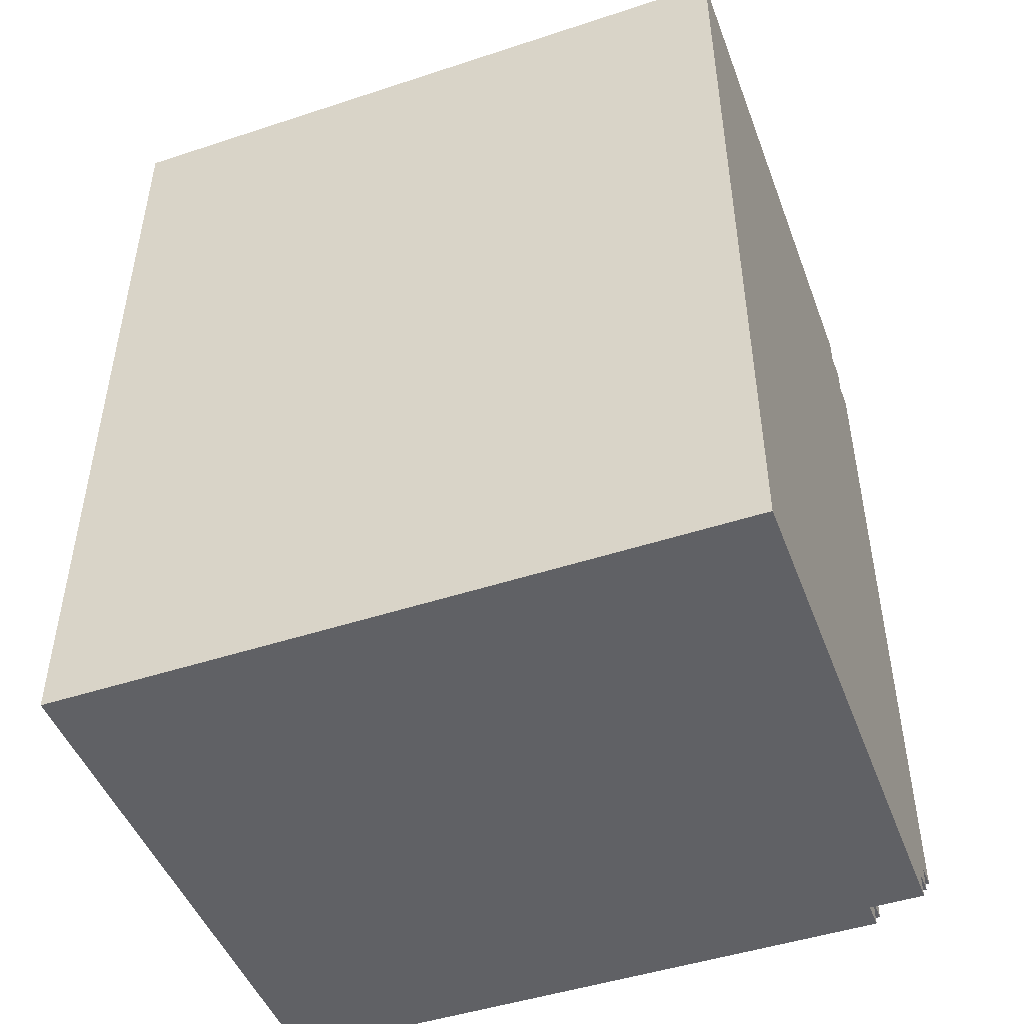
<metadata>
{"format":"obj","ext":"obj","renderer":"f3d","projection":"perspective","resolution":1024,"background":"white","views":[{"elev":-47.6,"azim":110.3,"up":"+Z"}]}
</metadata>
<code>
o
v -0.6 0 1.3
v -0.6 0 -1.5
v -0.6 0.1 1.4
v -0.6 0.1 1.3
v -0.6 0.1 -1.5
v -0.6 0.1 -1.6
v -0.6 0.2 1.2
v -0.6 0.2 -1.4
v -0.6 1.1 1.2
v -0.6 1.1 -1.4
v -0.6 1.3 1.2
v -0.6 1.3 -1.4
v -0.6 1.9 1.4
v -0.6 1.9 1.3
v -0.6 2 1.4
v -0.6 2 1.3
v -0.6 2.1 1.4
v -0.6 2.1 1.3
v -0.6 2.2 1.2
v -0.6 2.2 -1.4
v -0.6 2.3 1.4
v -0.6 2.3 1.3
v -0.6 2.3 -1.5
v -0.6 2.3 -1.6
v -0.6 2.4 1.3
v -0.6 2.4 -1.5
v -0.6 2.5 1.3
v -0.6 2.5 -1.5
v -0.5 0 1.4
v -0.5 0 1.3
v -0.5 0 -1.5
v -0.5 0 -1.6
v -0.5 0.1 1.5
v -0.5 0.1 1.4
v -0.5 0.1 1.3
v -0.5 0.1 -1.5
v -0.5 0.1 -1.6
v -0.5 0.1 -1.7
v -0.5 1.2 1.5
v -0.5 1.2 1.4
v -0.5 1.4 0.6
v -0.5 1.4 0.5
v -0.5 1.4 -1.6
v -0.5 1.4 -1.7
v -0.5 1.5 0.6
v -0.5 1.5 0.5
v -0.5 1.9 1.4
v -0.5 2 1.4
v -0.5 2.1 1.4
v -0.5 2.3 1.5
v -0.5 2.3 1.4
v -0.5 2.3 1.3
v -0.5 2.3 -1.5
v -0.5 2.3 -1.6
v -0.5 2.3 -1.7
v -0.5 2.4 1.4
v -0.5 2.4 1.3
v -0.5 2.4 -1.5
v -0.5 2.4 -1.6
v -0.5 2.5 1.4
v -0.5 2.5 1.3
v -0.5 2.5 -1.5
v -0.5 2.5 -1.6
v -0.4 0 1.5
v -0.4 0 1.4
v -0.4 0 -1.6
v -0.4 0 -1.7
v -0.4 0.1 1.5
v -0.4 0.1 1.4
v -0.4 0.1 -1.6
v -0.4 0.1 -1.7
v -0.4 2.3 1.5
v -0.4 2.3 1.4
v -0.4 2.3 -1.6
v -0.4 2.3 -1.7
v -0.4 2.4 1.5
v -0.4 2.4 1.4
v -0.4 2.4 -1.6
v -0.4 2.4 -1.7
v -0.4 2.5 1.5
v -0.4 2.5 1.4
v -0.4 2.5 -1.6
v -0.4 2.5 -1.7
v -0.3 1.3 -0.9
v -0.3 1.3 -1.2
v -0.3 1.7 -0.9
v -0.3 1.7 -1.2
v -0.2 1.3 0.6
v -0.2 1.3 0.5
v -0.2 1.4 0.7
v -0.2 1.4 0.6
v -0.2 1.4 0.5
v -0.2 1.4 0.4
v -0.2 1.4 -0.8
v -0.2 1.4 -0.9
v -0.2 1.5 0.7
v -0.2 1.5 0.6
v -0.2 1.5 0.5
v -0.2 1.5 0.4
v -0.2 1.6 0.6
v -0.2 1.6 0.5
v -0.2 1.6 -0.8
v -0.2 1.6 -0.9
v -0.1 1.6 -1
v -0.1 1.6 -1.1
v -0.1 1.7 -1
v -0.1 1.7 -1.1
v 1.3 0.2 1.2
v 1.3 0.2 -1.4
v 1.3 1.1 1.2
v 1.3 1.1 -1.4
v 1.3 1.3 1.2
v 1.3 1.3 1.1
v 1.3 1.3 0.9
v 1.3 1.3 -1.4
v 1.3 1.4 1.1
v 1.3 1.4 0.9
v 1.3 2.2 1.2
v 1.3 2.2 -1.4
v 1.4 1.3 1.1
v 1.4 1.3 0.9
v 1.4 1.4 1.1
v 1.4 1.4 0.9
v -0.2 1.6 -1
v -0.2 1.6 -1.1
v -0.2 1.7 -1
v -0.2 1.7 -1.1
v -0.1 1.4 -0.8
v -0.1 1.4 -0.9
v -0.1 1.6 -0.8
v -0.1 1.6 -0.9
v 0 1.3 -0.9
v 0 1.3 -1.2
v 0 1.7 -0.9
v 0 1.7 -1.2
v 0.6 1.3 0.6
v 0.6 1.3 0.5
v 0.6 1.4 0.7
v 0.6 1.4 0.6
v 0.6 1.4 0.5
v 0.6 1.4 0.4
v 0.6 1.5 0.7
v 0.6 1.5 0.6
v 0.6 1.5 0.5
v 0.6 1.5 0.4
v 0.6 1.6 0.6
v 0.6 1.6 0.5
v 1.6 0 1.5
v 1.6 0 -1.7
v 1.6 2.3 -0.7
v 1.6 2.3 -0.9
v 1.6 2.4 1.5
v 1.6 2.4 -0.7
v 1.6 2.4 -0.9
v 1.6 2.4 -1.7
v 1.6 2.5 1.5
v 1.6 2.5 -1.7
v -0.5 0.1 1.5
v -0.5 1.2 1.5
v -0.5 2.3 1.5
v -0.4 0 1.5
v -0.4 0.1 1.5
v -0.4 2.3 1.5
v -0.4 2.4 1.5
v -0.4 2.5 1.5
v -0.3 1.7 1.5
v -0.3 1.8 1.5
v -0.2 1.2 1.5
v -0.2 1.3 1.5
v -0.2 1.8 1.5
v -0.2 2.1 1.5
v -0.1 1.3 1.5
v -0.1 1.4 1.5
v -0.1 2.1 1.5
v -0.1 2.2 1.5
v 0 1.5 1.5
v 0 1.7 1.5
v 0.1 1.4 1.5
v 0.1 1.5 1.5
v 0.2 2.2 1.5
v 0.2 2.4 1.5
v 0.5 0.9 1.5
v 0.5 1 1.5
v 0.7 1 1.5
v 0.7 1.1 1.5
v 0.8 0 1.5
v 0.8 0.1 1.5
v 1 0.1 1.5
v 1 0.2 1.5
v 1 1.1 1.5
v 1 1.2 1.5
v 1.1 0 1.5
v 1.1 0.1 1.5
v 1.1 0.9 1.5
v 1.1 1 1.5
v 1.3 0 1.5
v 1.3 0.1 1.5
v 1.3 0.2 1.5
v 1.3 0.4 1.5
v 1.4 1.2 1.5
v 1.4 1.3 1.5
v 1.5 0 1.5
v 1.5 0.4 1.5
v 1.5 1 1.5
v 1.5 1.3 1.5
v 1.6 0 1.5
v 1.6 2.4 1.5
v 1.6 2.5 1.5
v -0.6 0.1 1.4
v -0.6 1.9 1.4
v -0.6 2 1.4
v -0.6 2.1 1.4
v -0.6 2.3 1.4
v -0.5 0 1.4
v -0.5 0.1 1.4
v -0.5 1.2 1.4
v -0.5 1.9 1.4
v -0.5 2 1.4
v -0.5 2.1 1.4
v -0.5 2.3 1.4
v -0.5 2.4 1.4
v -0.5 2.5 1.4
v -0.4 0 1.4
v -0.4 0.1 1.4
v -0.4 2.3 1.4
v -0.4 2.4 1.4
v -0.4 2.5 1.4
v -0.6 0 1.3
v -0.6 0.1 1.3
v -0.6 2.3 1.3
v -0.6 2.4 1.3
v -0.6 2.5 1.3
v -0.5 0 1.3
v -0.5 0.1 1.3
v -0.5 2.3 1.3
v -0.5 2.4 1.3
v -0.5 2.5 1.3
v 1.3 1.3 0.9
v 1.3 1.4 0.9
v 1.4 1.3 0.9
v 1.4 1.4 0.9
v -0.2 1.4 0.7
v -0.2 1.5 0.7
v 0.1 1.4 0.7
v 0.1 1.5 0.7
v 0.4 1.4 0.7
v 0.4 1.5 0.7
v 0.6 1.4 0.7
v 0.6 1.5 0.7
v -0.5 1.4 0.6
v -0.5 1.5 0.6
v -0.4 1.4 0.6
v -0.4 1.5 0.6
v -0.2 1.3 0.6
v -0.2 1.4 0.6
v -0.2 1.5 0.6
v -0.2 1.6 0.6
v 0.1 1.3 0.6
v 0.1 1.4 0.6
v 0.1 1.5 0.6
v 0.1 1.6 0.6
v 0.4 1.4 0.6
v 0.4 1.5 0.6
v 0.4 1.6 0.6
v 0.5 1.3 0.6
v 0.5 1.4 0.6
v 0.6 1.3 0.6
v 0.6 1.4 0.6
v 0.6 1.5 0.6
v 0.6 1.6 0.6
v -0.2 1.4 -0.8
v -0.2 1.6 -0.8
v -0.1 1.4 -0.8
v -0.1 1.6 -0.8
v -0.3 1.3 -0.9
v -0.3 1.7 -0.9
v -0.2 1.4 -0.9
v -0.2 1.6 -0.9
v -0.1 1.4 -0.9
v -0.1 1.6 -0.9
v 0 1.3 -0.9
v 0 1.7 -0.9
v -0.2 1.6 -1.1
v -0.2 1.7 -1.1
v -0.1 1.6 -1.1
v -0.1 1.7 -1.1
v -0.6 0.2 -1.4
v -0.6 1.1 -1.4
v -0.6 1.3 -1.4
v -0.6 2.2 -1.4
v 1.3 0.2 -1.4
v 1.3 1.1 -1.4
v 1.3 1.3 -1.4
v 1.3 2.2 -1.4
v -0.6 0.2 1.2
v -0.6 1.1 1.2
v -0.6 1.3 1.2
v -0.6 2.2 1.2
v 1.3 0.2 1.2
v 1.3 1.1 1.2
v 1.3 1.3 1.2
v 1.3 2.2 1.2
v 1.3 1.3 1.1
v 1.3 1.4 1.1
v 1.4 1.3 1.1
v 1.4 1.4 1.1
v -0.5 1.4 0.5
v -0.5 1.5 0.5
v -0.4 1.4 0.5
v -0.4 1.5 0.5
v -0.2 1.3 0.5
v -0.2 1.4 0.5
v -0.2 1.5 0.5
v -0.2 1.6 0.5
v 0.1 1.3 0.5
v 0.1 1.4 0.5
v 0.1 1.5 0.5
v 0.1 1.6 0.5
v 0.4 1.4 0.5
v 0.4 1.5 0.5
v 0.4 1.6 0.5
v 0.5 1.3 0.5
v 0.5 1.4 0.5
v 0.6 1.3 0.5
v 0.6 1.4 0.5
v 0.6 1.5 0.5
v 0.6 1.6 0.5
v -0.2 1.4 0.4
v -0.2 1.5 0.4
v 0.1 1.4 0.4
v 0.1 1.5 0.4
v 0.4 1.4 0.4
v 0.4 1.5 0.4
v 0.6 1.4 0.4
v 0.6 1.5 0.4
v -0.2 1.6 -1
v -0.2 1.7 -1
v -0.1 1.6 -1
v -0.1 1.7 -1
v -0.3 1.3 -1.2
v -0.3 1.7 -1.2
v 0 1.3 -1.2
v 0 1.7 -1.2
v -0.6 0 -1.5
v -0.6 0.1 -1.5
v -0.6 2.3 -1.5
v -0.6 2.4 -1.5
v -0.6 2.5 -1.5
v -0.5 0 -1.5
v -0.5 0.1 -1.5
v -0.5 2.3 -1.5
v -0.5 2.4 -1.5
v -0.5 2.5 -1.5
v -0.6 0.1 -1.6
v -0.6 2.3 -1.6
v -0.5 0 -1.6
v -0.5 0.1 -1.6
v -0.5 1.4 -1.6
v -0.5 2.3 -1.6
v -0.5 2.4 -1.6
v -0.5 2.5 -1.6
v -0.4 0 -1.6
v -0.4 0.1 -1.6
v -0.4 2.3 -1.6
v -0.4 2.4 -1.6
v -0.4 2.5 -1.6
v -0.5 0.1 -1.7
v -0.5 1.4 -1.7
v -0.5 2.3 -1.7
v -0.4 0 -1.7
v -0.4 0.1 -1.7
v -0.4 1.4 -1.7
v -0.4 1.5 -1.7
v -0.4 2.3 -1.7
v -0.4 2.4 -1.7
v -0.4 2.5 -1.7
v -0.3 1.5 -1.7
v -0.3 1.6 -1.7
v -0.2 1.6 -1.7
v -0.2 1.8 -1.7
v -0.2 2.3 -1.7
v -0.2 2.4 -1.7
v 0 1.8 -1.7
v 0 2 -1.7
v 0.1 2 -1.7
v 0.1 2.1 -1.7
v 0.2 2 -1.7
v 0.2 2.1 -1.7
v 0.2 2.2 -1.7
v 0.2 2.3 -1.7
v 0.3 1.8 -1.7
v 0.3 2 -1.7
v 0.3 2.1 -1.7
v 0.3 2.2 -1.7
v 0.4 1.7 -1.7
v 0.4 1.8 -1.7
v 0.4 1.9 -1.7
v 0.4 2.1 -1.7
v 0.5 1.7 -1.7
v 0.5 1.9 -1.7
v 0.6 0.3 -1.7
v 0.6 0.4 -1.7
v 0.7 0.2 -1.7
v 0.7 0.3 -1.7
v 1 0.1 -1.7
v 1 0.2 -1.7
v 1 0.4 -1.7
v 1 0.5 -1.7
v 1.1 0.1 -1.7
v 1.1 0.2 -1.7
v 1.2 2.1 -1.7
v 1.2 2.2 -1.7
v 1.3 0.5 -1.7
v 1.3 0.6 -1.7
v 1.3 0.8 -1.7
v 1.3 0.9 -1.7
v 1.3 2 -1.7
v 1.3 2.1 -1.7
v 1.4 0.5 -1.7
v 1.4 0.6 -1.7
v 1.4 0.8 -1.7
v 1.4 1 -1.7
v 1.4 1.1 -1.7
v 1.5 0.2 -1.7
v 1.5 0.5 -1.7
v 1.5 0.6 -1.7
v 1.5 0.9 -1.7
v 1.5 1 -1.7
v 1.5 1.1 -1.7
v 1.5 2 -1.7
v 1.5 2.2 -1.7
v 1.6 0 -1.7
v 1.6 2.4 -1.7
v 1.6 2.5 -1.7
v -0.4 0 1.5
v 0.8 0 1.5
v 1.1 0 1.5
v 1.3 0 1.5
v 1.5 0 1.5
v 1.6 0 1.5
v -0.5 0 1.4
v -0.4 0 1.4
v 0.8 0 1.4
v 1.1 0 1.4
v 1.3 0 1.4
v 1.5 0 1.4
v -0.6 0 1.3
v -0.5 0 1.3
v -0.6 0 -1.5
v -0.5 0 -1.5
v -0.5 0 -1.6
v -0.4 0 -1.6
v -0.4 0 -1.7
v 1.6 0 -1.7
v -0.5 0.1 1.5
v -0.4 0.1 1.5
v -0.6 0.1 1.4
v -0.5 0.1 1.4
v -0.4 0.1 1.4
v -0.6 0.1 1.3
v -0.5 0.1 1.3
v -0.6 0.1 -1.5
v -0.5 0.1 -1.5
v -0.6 0.1 -1.6
v -0.5 0.1 -1.6
v -0.4 0.1 -1.6
v -0.5 0.1 -1.7
v -0.4 0.1 -1.7
v -0.6 1.1 1.2
v 1.3 1.1 1.2
v -0.6 1.1 -1.4
v 1.3 1.1 -1.4
v 1.3 1.4 1.1
v 1.4 1.4 1.1
v 1.3 1.4 0.9
v 1.4 1.4 0.9
v -0.2 1.4 0.7
v 0.1 1.4 0.7
v 0.4 1.4 0.7
v 0.6 1.4 0.7
v -0.5 1.4 0.6
v -0.4 1.4 0.6
v -0.2 1.4 0.6
v 0.1 1.4 0.6
v 0.4 1.4 0.6
v 0.5 1.4 0.6
v 0.6 1.4 0.6
v -0.5 1.4 0.5
v -0.4 1.4 0.5
v -0.2 1.4 0.5
v 0.1 1.4 0.5
v 0.4 1.4 0.5
v 0.5 1.4 0.5
v 0.6 1.4 0.5
v -0.2 1.4 0.4
v 0.1 1.4 0.4
v 0.4 1.4 0.4
v 0.6 1.4 0.4
v -0.2 1.4 -0.8
v -0.1 1.4 -0.8
v -0.2 1.4 -0.9
v -0.1 1.4 -0.9
v -0.6 2.2 1.2
v 1.3 2.2 1.2
v -0.6 2.2 -1.4
v 1.3 2.2 -1.4
v -0.6 0.2 1.2
v 1.3 0.2 1.2
v -0.6 0.2 -1.4
v 1.3 0.2 -1.4
v -0.6 1.3 1.2
v 1.3 1.3 1.2
v 1.3 1.3 1.1
v 1.4 1.3 1.1
v 1.3 1.3 0.9
v 1.4 1.3 0.9
v -0.2 1.3 0.6
v 0.1 1.3 0.6
v 0.5 1.3 0.6
v 0.6 1.3 0.6
v -0.2 1.3 0.5
v 0.1 1.3 0.5
v 0.5 1.3 0.5
v 0.6 1.3 0.5
v -0.3 1.3 -0.9
v 0 1.3 -0.9
v -0.3 1.3 -1.2
v 0 1.3 -1.2
v -0.6 1.3 -1.4
v 1.3 1.3 -1.4
v -0.2 1.5 0.7
v 0.1 1.5 0.7
v 0.4 1.5 0.7
v 0.6 1.5 0.7
v -0.5 1.5 0.6
v -0.4 1.5 0.6
v -0.2 1.5 0.6
v 0.1 1.5 0.6
v 0.4 1.5 0.6
v 0.6 1.5 0.6
v -0.5 1.5 0.5
v -0.4 1.5 0.5
v -0.2 1.5 0.5
v 0.1 1.5 0.5
v 0.4 1.5 0.5
v 0.6 1.5 0.5
v -0.2 1.5 0.4
v 0.1 1.5 0.4
v 0.4 1.5 0.4
v 0.6 1.5 0.4
v -0.2 1.6 0.6
v 0.1 1.6 0.6
v 0.4 1.6 0.6
v 0.6 1.6 0.6
v -0.2 1.6 0.5
v 0.1 1.6 0.5
v 0.4 1.6 0.5
v 0.6 1.6 0.5
v -0.2 1.6 -0.8
v -0.1 1.6 -0.8
v -0.2 1.6 -0.9
v -0.1 1.6 -0.9
v -0.2 1.6 -1
v -0.1 1.6 -1
v -0.2 1.6 -1.1
v -0.1 1.6 -1.1
v -0.3 1.7 -0.9
v 0 1.7 -0.9
v -0.2 1.7 -1
v -0.1 1.7 -1
v -0.2 1.7 -1.1
v -0.1 1.7 -1.1
v -0.3 1.7 -1.2
v 0 1.7 -1.2
v -0.5 2.3 1.5
v -0.4 2.3 1.5
v -0.6 2.3 1.4
v -0.5 2.3 1.4
v -0.4 2.3 1.4
v -0.6 2.3 1.3
v -0.5 2.3 1.3
v -0.6 2.3 -1.5
v -0.5 2.3 -1.5
v -0.6 2.3 -1.6
v -0.5 2.3 -1.6
v -0.4 2.3 -1.6
v -0.5 2.3 -1.7
v -0.4 2.3 -1.7
v -0.4 2.5 1.5
v 1.6 2.5 1.5
v -0.5 2.5 1.4
v -0.4 2.5 1.4
v -0.6 2.5 1.3
v -0.5 2.5 1.3
v -0.6 2.5 -1.5
v -0.5 2.5 -1.5
v -0.5 2.5 -1.6
v -0.4 2.5 -1.6
v -0.4 2.5 -1.7
v 1.6 2.5 -1.7
f 4 2 1
f 5 2 4
f 7 4 3
f 7 6 5
f 7 5 4
f 8 6 7
f 9 7 3
f 10 6 8
f 11 9 3
f 11 10 9
f 12 6 10
f 12 10 11
f 13 11 3
f 14 11 13
f 15 14 13
f 16 11 14
f 16 14 15
f 17 16 15
f 18 11 16
f 18 16 17
f 19 11 18
f 20 6 12
f 21 18 17
f 22 19 18
f 22 18 21
f 22 20 19
f 23 6 20
f 23 20 22
f 24 6 23
f 25 23 22
f 26 23 25
f 27 26 25
f 28 26 27
f 34 30 29
f 35 30 34
f 36 32 31
f 37 32 36
f 39 34 33
f 40 34 39
f 43 38 37
f 44 38 43
f 45 42 41
f 46 42 45
f 47 40 39
f 48 47 39
f 49 48 39
f 50 49 39
f 51 49 50
f 54 44 43
f 55 44 54
f 56 52 51
f 57 52 56
f 58 54 53
f 59 54 58
f 60 57 56
f 61 57 60
f 62 59 58
f 63 59 62
f 68 65 64
f 69 65 68
f 70 67 66
f 71 67 70
f 76 73 72
f 77 73 76
f 78 75 74
f 79 75 78
f 80 77 76
f 81 77 80
f 82 79 78
f 83 79 82
f 86 85 84
f 87 85 86
f 91 89 88
f 92 89 91
f 96 91 90
f 97 91 96
f 98 93 92
f 99 93 98
f 100 98 97
f 101 98 100
f 102 95 94
f 103 95 102
f 106 105 104
f 107 105 106
f 110 109 108
f 111 109 110
f 116 113 112
f 117 115 114
f 118 116 112
f 118 117 116
f 119 115 117
f 119 117 118
f 122 121 120
f 123 121 122
f 124 125 126
f 126 125 127
f 128 129 130
f 130 129 131
f 132 133 134
f 134 133 135
f 136 137 139
f 139 137 140
f 138 139 142
f 140 141 142
f 139 140 142
f 142 141 143
f 143 141 144
f 144 141 145
f 143 144 146
f 146 144 147
f 148 149 150
f 150 149 151
f 148 150 152
f 150 151 153
f 152 150 153
f 151 149 154
f 153 151 154
f 154 149 155
f 152 153 156
f 153 154 156
f 154 155 156
f 156 155 157
f 162 159 158
f 163 160 159
f 166 163 159
f 166 164 163
f 167 164 166
f 168 162 161
f 168 159 162
f 168 166 159
f 169 166 168
f 170 164 167
f 170 167 166
f 171 164 170
f 172 166 169
f 172 169 168
f 173 166 172
f 174 164 171
f 174 171 170
f 175 164 174
f 176 166 173
f 177 170 166
f 177 166 176
f 177 174 170
f 177 175 174
f 178 173 172
f 178 176 173
f 179 177 176
f 179 176 178
f 180 164 175
f 180 177 179
f 180 179 178
f 180 175 177
f 181 165 164
f 181 164 180
f 182 172 168
f 182 178 172
f 182 181 180
f 182 168 161
f 182 180 178
f 183 181 182
f 184 183 182
f 184 181 183
f 185 181 184
f 186 182 161
f 187 182 186
f 188 187 186
f 188 182 187
f 189 182 188
f 190 181 185
f 190 185 184
f 191 181 190
f 192 189 188
f 192 188 186
f 193 189 192
f 194 182 189
f 194 184 182
f 194 191 190
f 194 190 184
f 195 191 194
f 196 193 192
f 197 189 193
f 197 193 196
f 198 194 189
f 198 189 197
f 198 195 194
f 199 195 198
f 200 191 195
f 200 181 191
f 201 181 200
f 202 199 198
f 202 197 196
f 202 198 197
f 203 195 199
f 203 199 202
f 204 201 200
f 204 195 203
f 204 200 195
f 205 181 201
f 205 201 204
f 206 204 203
f 206 203 202
f 206 205 204
f 207 165 181
f 207 205 206
f 207 181 205
f 208 165 207
f 215 210 209
f 216 210 215
f 217 211 210
f 217 210 216
f 218 212 211
f 218 211 217
f 219 213 212
f 219 212 218
f 220 213 219
f 223 215 214
f 224 215 223
f 225 221 220
f 226 222 221
f 226 221 225
f 227 222 226
f 233 229 228
f 234 229 233
f 235 231 230
f 236 232 231
f 236 231 235
f 237 232 236
f 240 239 238
f 241 239 240
f 244 243 242
f 245 243 244
f 246 245 244
f 247 245 246
f 248 247 246
f 249 247 248
f 252 251 250
f 253 251 252
f 255 253 252
f 256 253 255
f 258 255 254
f 259 255 258
f 260 257 256
f 261 257 260
f 262 259 258
f 263 261 260
f 264 261 263
f 265 262 258
f 266 262 265
f 267 266 265
f 268 266 267
f 269 264 263
f 270 264 269
f 273 272 271
f 274 272 273
f 277 276 275
f 278 276 277
f 279 277 275
f 280 276 278
f 281 279 275
f 281 280 279
f 282 276 280
f 282 280 281
f 285 284 283
f 286 284 285
f 291 288 287
f 292 288 291
f 293 290 289
f 294 290 293
f 295 296 299
f 299 296 300
f 297 298 301
f 301 298 302
f 303 304 305
f 305 304 306
f 307 308 309
f 309 308 310
f 309 310 312
f 312 310 313
f 311 312 315
f 315 312 316
f 313 314 317
f 317 314 318
f 315 316 319
f 317 318 320
f 320 318 321
f 315 319 322
f 322 319 323
f 322 323 324
f 324 323 325
f 320 321 326
f 326 321 327
f 328 329 330
f 330 329 331
f 330 331 332
f 332 331 333
f 332 333 334
f 334 333 335
f 336 337 338
f 338 337 339
f 340 341 342
f 342 341 343
f 344 345 349
f 349 345 350
f 346 347 351
f 347 348 352
f 351 347 352
f 352 348 353
f 354 355 357
f 357 355 358
f 358 355 359
f 356 357 362
f 362 357 363
f 359 360 364
f 360 361 365
f 364 360 365
f 365 361 366
f 367 368 371
f 368 369 372
f 371 368 372
f 372 369 373
f 373 369 374
f 370 371 377
f 371 372 377
f 374 375 377
f 373 374 377
f 372 373 377
f 377 375 378
f 377 378 379
f 378 375 379
f 379 375 380
f 380 375 381
f 375 376 382
f 381 375 382
f 380 381 383
f 379 380 383
f 383 381 384
f 383 384 385
f 384 381 385
f 385 381 386
f 383 385 387
f 385 386 387
f 386 381 388
f 387 386 388
f 388 381 389
f 381 382 390
f 389 381 390
f 379 383 391
f 383 387 391
f 388 389 392
f 391 387 392
f 387 388 392
f 392 389 393
f 389 390 394
f 393 389 394
f 379 391 395
f 392 393 396
f 395 391 396
f 391 392 396
f 396 393 397
f 393 394 398
f 397 393 398
f 379 395 399
f 396 397 399
f 395 396 399
f 397 398 400
f 399 397 400
f 370 377 401
f 377 379 401
f 399 400 401
f 379 399 401
f 401 400 402
f 370 401 403
f 401 402 404
f 403 401 404
f 370 403 405
f 403 404 406
f 405 403 406
f 402 400 407
f 406 404 407
f 404 402 407
f 407 400 408
f 405 406 409
f 370 405 409
f 407 408 409
f 406 407 409
f 409 408 410
f 400 398 411
f 398 394 411
f 408 400 411
f 394 390 412
f 411 394 412
f 410 408 413
f 408 411 413
f 413 411 414
f 414 411 415
f 415 411 416
f 416 411 417
f 411 412 418
f 417 411 418
f 410 413 419
f 413 414 419
f 414 415 420
f 419 414 420
f 415 416 421
f 420 415 421
f 416 417 422
f 422 417 423
f 409 410 424
f 410 419 424
f 419 420 425
f 424 419 425
f 420 421 426
f 425 420 426
f 421 416 427
f 426 421 427
f 416 422 427
f 422 423 428
f 427 422 428
f 423 417 429
f 428 423 429
f 417 418 430
f 429 417 430
f 412 390 431
f 430 418 431
f 418 412 431
f 429 430 432
f 427 428 432
f 430 431 432
f 409 424 432
f 426 427 432
f 428 429 432
f 424 425 432
f 370 409 432
f 425 426 432
f 382 376 433
f 432 431 433
f 431 390 433
f 390 382 433
f 433 376 434
f 442 436 435
f 443 437 436
f 443 436 442
f 444 438 437
f 444 437 443
f 445 439 438
f 445 438 444
f 446 440 439
f 446 439 445
f 448 445 444
f 448 442 441
f 448 446 445
f 448 443 442
f 448 444 443
f 449 448 447
f 450 446 448
f 450 448 449
f 451 446 450
f 452 446 451
f 453 446 452
f 454 440 446
f 454 446 453
f 458 456 455
f 459 456 458
f 460 458 457
f 461 458 460
f 464 463 462
f 465 463 464
f 467 466 465
f 468 466 467
f 471 470 469
f 472 470 471
f 475 474 473
f 476 474 475
f 483 478 477
f 484 479 478
f 484 478 483
f 485 480 479
f 485 479 484
f 486 480 485
f 487 480 486
f 488 482 481
f 489 483 482
f 489 482 488
f 490 483 489
f 495 491 490
f 496 492 491
f 496 491 495
f 497 494 493
f 497 492 496
f 497 493 492
f 498 494 497
f 501 500 499
f 502 500 501
f 505 504 503
f 506 504 505
f 507 508 509
f 509 508 510
f 511 512 513
f 511 513 515
f 513 514 515
f 515 514 516
f 511 515 517
f 517 515 518
f 518 515 519
f 519 515 520
f 511 517 521
f 520 515 524
f 522 523 525
f 523 524 525
f 511 521 525
f 521 522 525
f 525 524 526
f 511 525 527
f 526 524 528
f 511 527 529
f 527 528 529
f 524 515 530
f 529 528 530
f 528 524 530
f 531 532 537
f 532 533 538
f 537 532 538
f 533 534 539
f 538 533 539
f 539 534 540
f 535 536 541
f 536 537 542
f 541 536 542
f 542 537 543
f 543 544 547
f 544 545 548
f 547 544 548
f 545 546 549
f 548 545 549
f 549 546 550
f 551 552 555
f 552 553 556
f 555 552 556
f 553 554 557
f 556 553 557
f 557 554 558
f 559 560 561
f 561 560 562
f 563 564 565
f 565 564 566
f 567 568 569
f 569 568 570
f 567 569 571
f 570 568 572
f 567 571 573
f 571 572 573
f 572 568 574
f 573 572 574
f 575 576 578
f 578 576 579
f 577 578 580
f 580 578 581
f 582 583 584
f 584 583 585
f 585 586 587
f 587 586 588
f 589 590 592
f 591 592 594
f 593 594 595
f 594 592 596
f 595 594 596
f 596 592 597
f 592 590 598
f 597 592 598
f 598 590 599
f 599 590 600

</code>
